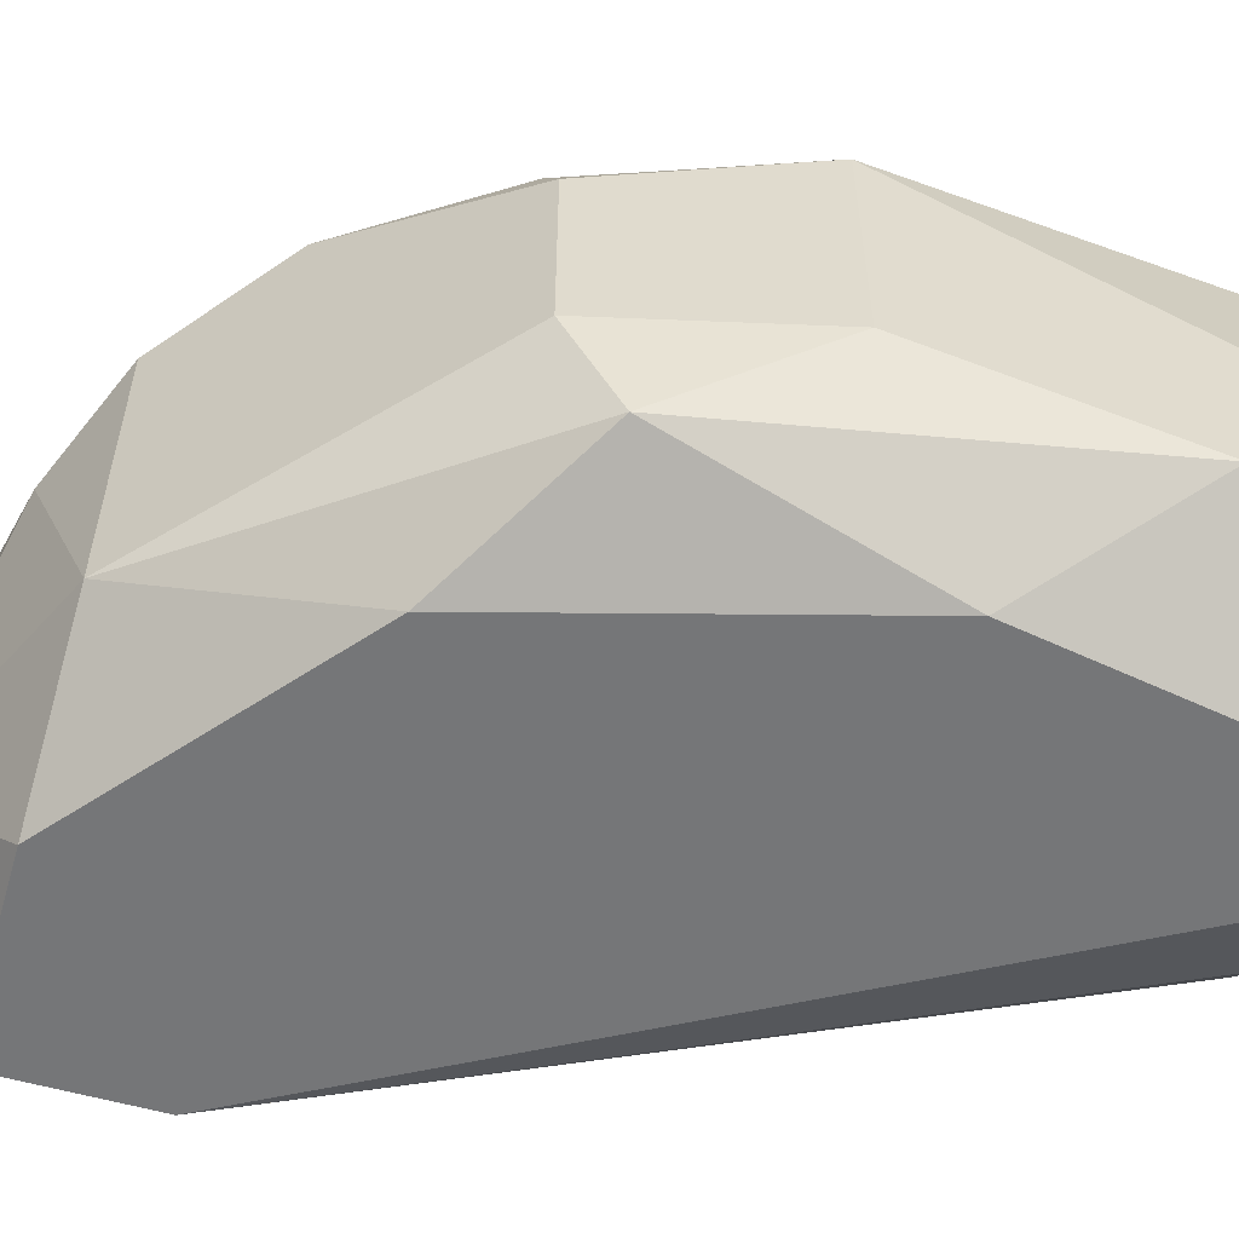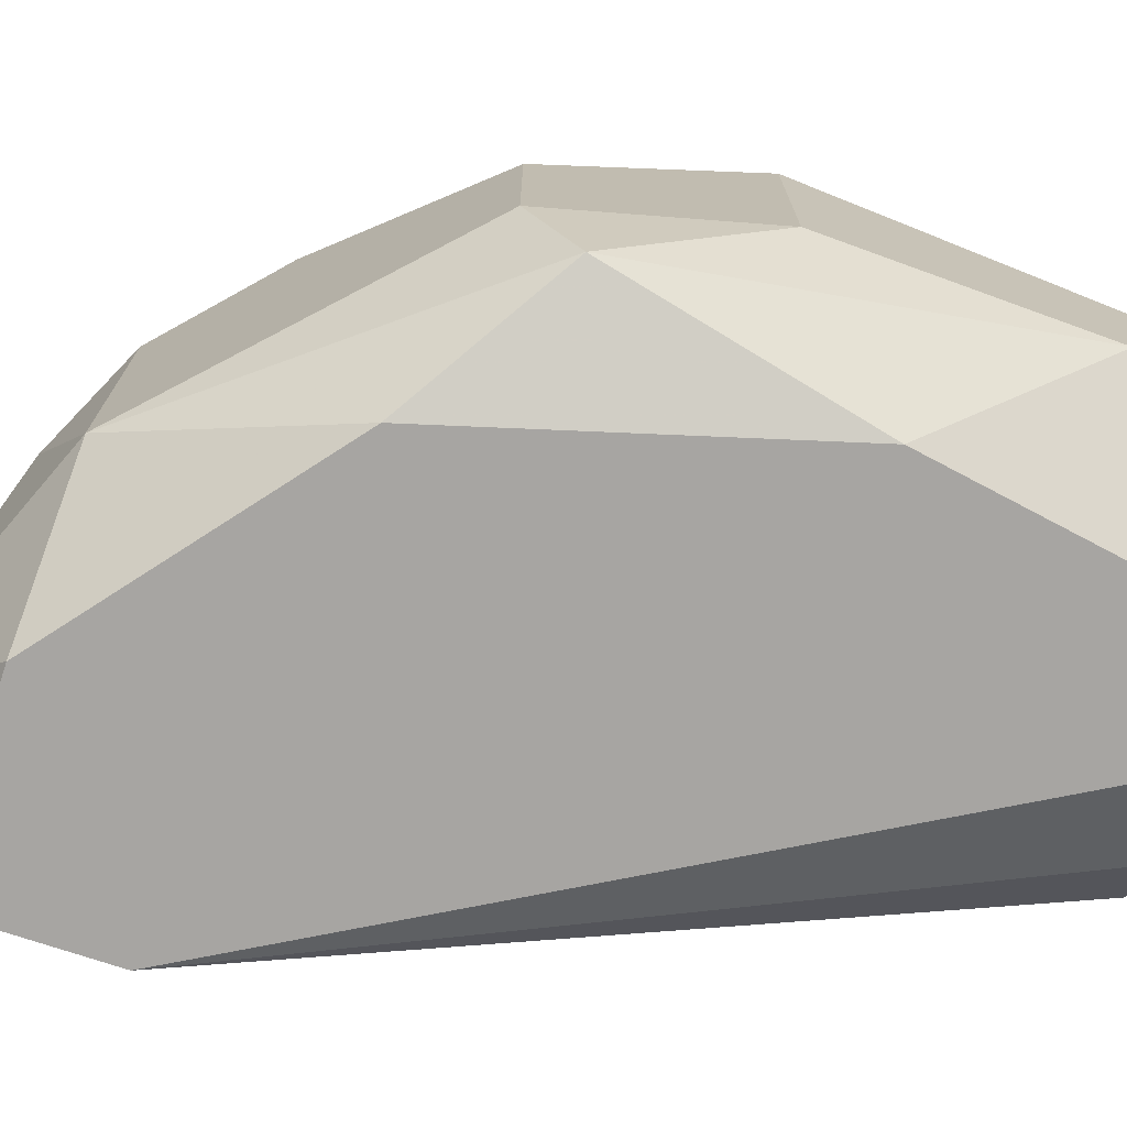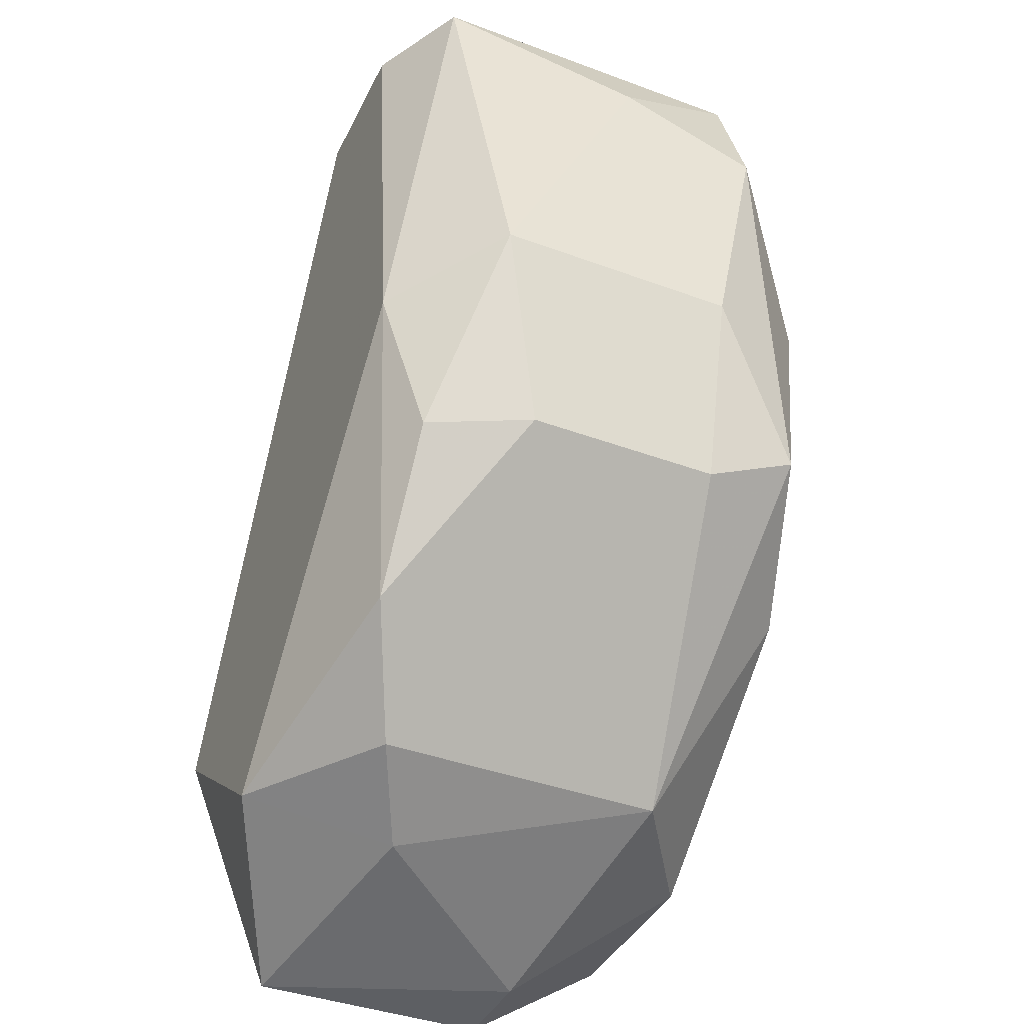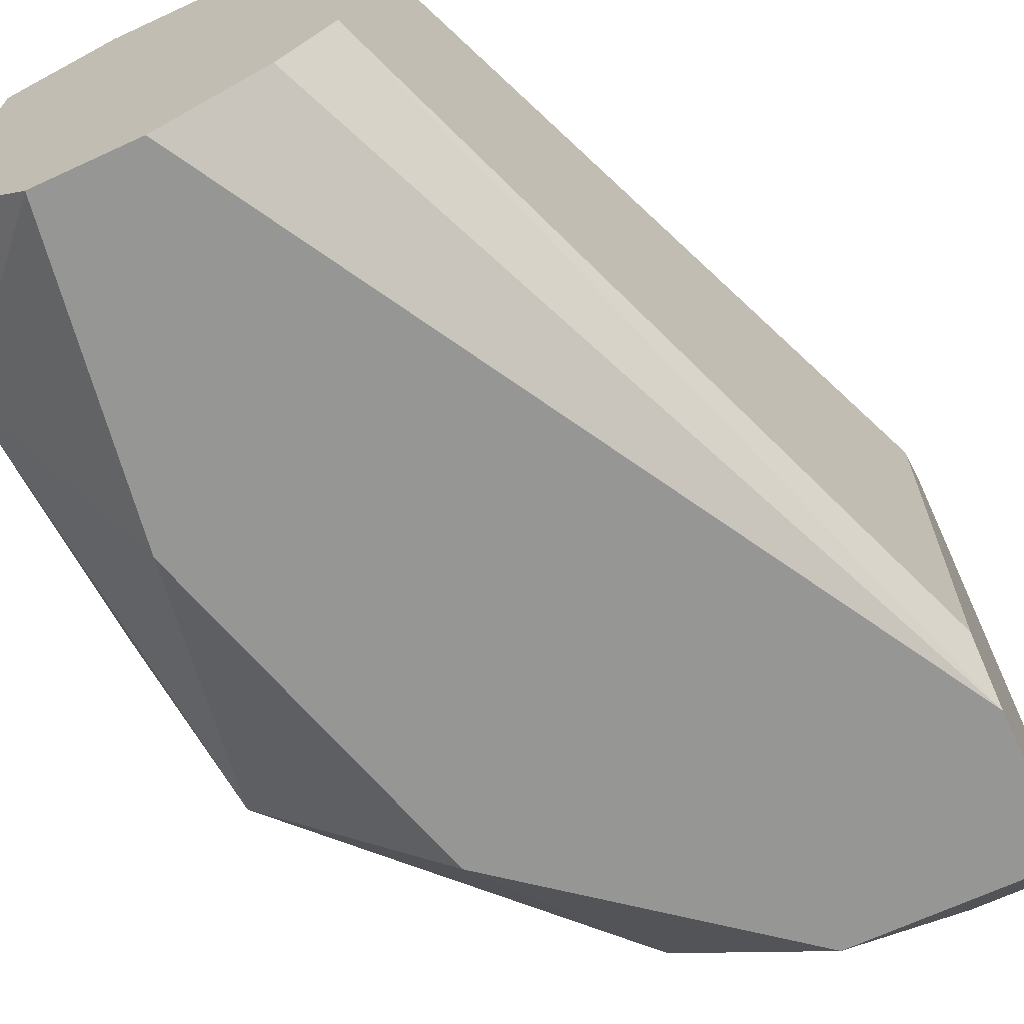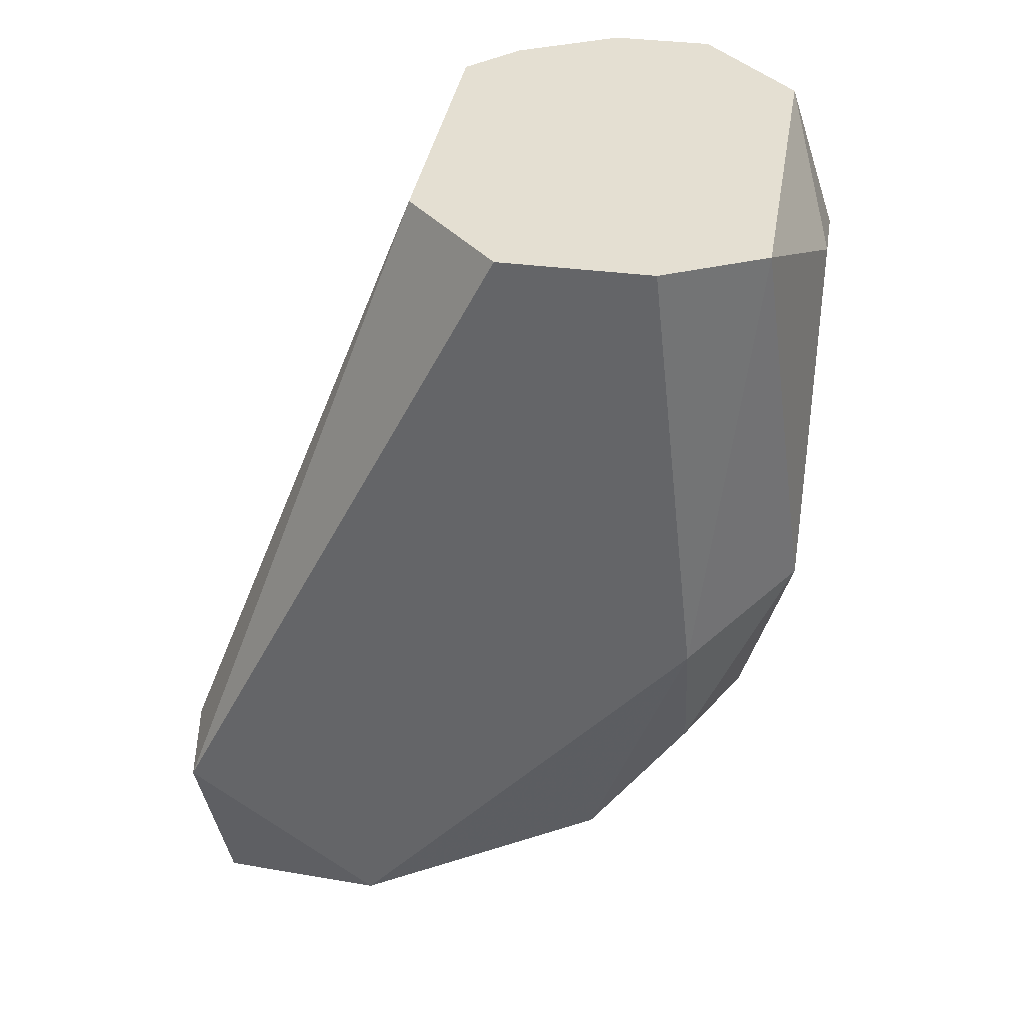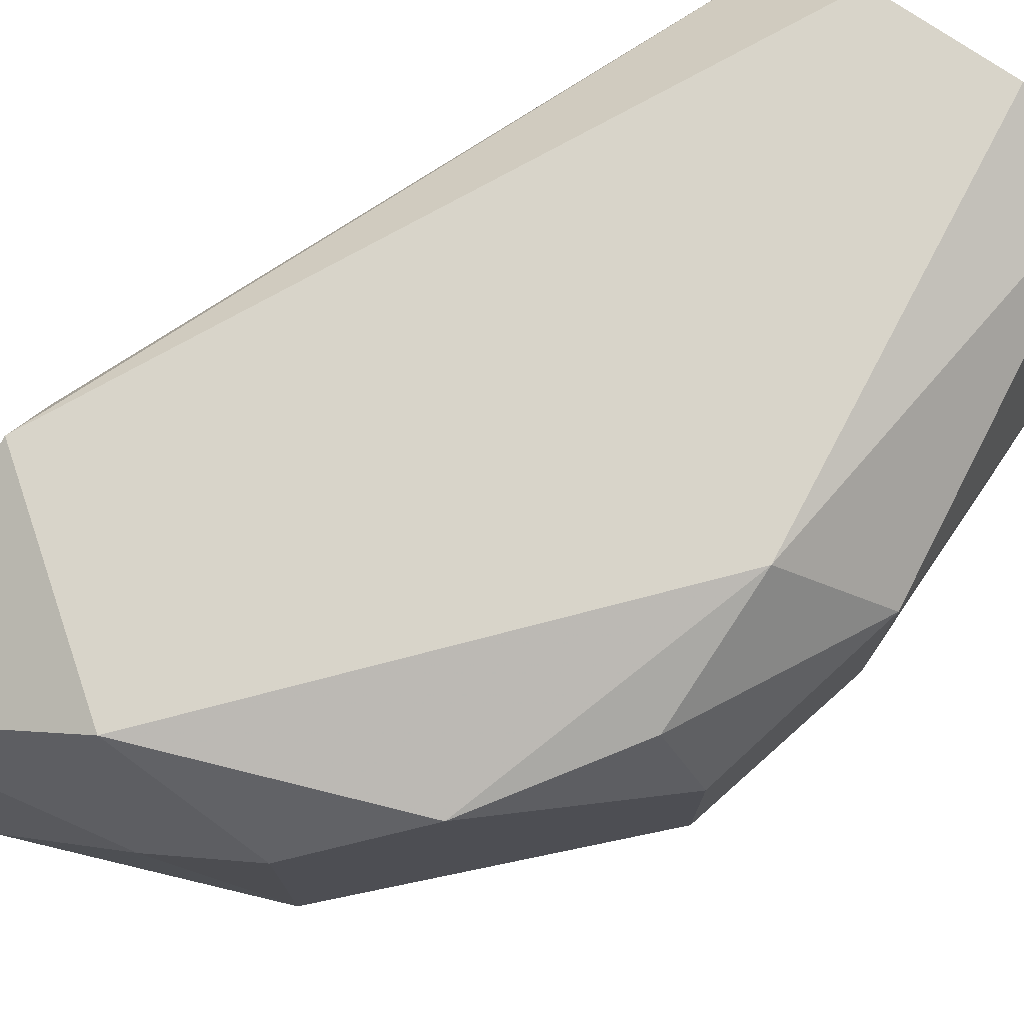
<metadata>
{"format":"obj","ext":"obj","renderer":"f3d","projection":"perspective","resolution":1024,"background":"white","views":[{"elev":-56.8,"azim":73.5,"up":"+Z"},{"elev":-73.9,"azim":71.6,"up":"+Z"},{"elev":-40.1,"azim":65.5,"up":"+Y"},{"elev":-67.7,"azim":-155.2,"up":"+Z"},{"elev":37.0,"azim":9.5,"up":"+Y"},{"elev":75.6,"azim":34.3,"up":"+Z"}]}
</metadata>
<code>
v 0.1051 0.006091 -2.1e-05
v 0.09416 -0.008153 -0.001697
v 0.09416 -0.008153 0.002492
v 0.09836 0.007769 0.002492
v 0.1034 -0.002286 0.003331
v 0.1034 0.002738 -0.004211
v 0.09919 0.007769 -0.003373
v 0.09416 -0.003962 -0.004211
v 0.1 -0.006474 -0.002534
v 0.1025 0.007769 0.004169
v 0.09416 -0.003962 0.004169
v 0.1042 -0.001448 -0.003373
v 0.1025 0.007769 -0.004211
v 0.09752 -0.006474 0.004169
v 0.09752 -0.006474 -0.004211
v 0.1051 0.001063 0.002492
v 0.1 -0.006474 0.002492
v 0.1051 0.005252 -0.002534
v 0.1042 0.007769 0.003331
v 0.1034 0.000224 0.004169
v 0.1042 -0.002286 0.001655
v 0.1 0.007769 0.004169
v 0.09836 0.007769 -0.002534
v 0.09416 -0.003123 0.003331
v 0.09584 -0.008153 -0.001697
v 0.1042 0.007769 -0.002534
v 0.09416 -0.003123 -0.003373
v 0.09416 -0.006474 -0.004211
v 0.1017 -0.003123 -0.004211
v 0.1051 0.001063 -0.001697
v 0.1009 0.007769 -0.004211
v 0.1017 -0.004799 0.003331
v 0.1042 -0.002286 -0.001697
v 0.09836 -0.007314 0.001655
f 25 9 34
f 2 3 8
f 7 4 10
f 8 3 11
f 6 8 13
f 7 10 13
f 11 3 14
f 10 11 14
f 8 6 15
f 12 6 18
f 6 13 18
f 1 16 18
f 13 10 19
f 16 1 19
f 16 19 20
f 10 14 20
f 5 16 20
f 19 10 20
f 16 5 21
f 10 4 22
f 4 11 22
f 11 10 22
f 4 7 23
f 7 8 23
f 8 11 24
f 11 4 24
f 4 23 24
f 3 2 25
f 2 15 25
f 15 9 25
f 1 18 26
f 18 13 26
f 19 1 26
f 13 19 26
f 23 8 27
f 8 24 27
f 24 23 27
f 2 8 28
f 8 15 28
f 15 2 28
f 6 12 29
f 12 9 29
f 15 6 29
f 9 15 29
f 12 18 30
f 18 16 30
f 16 21 30
f 8 7 31
f 13 8 31
f 7 13 31
f 17 9 32
f 14 17 32
f 5 20 32
f 20 14 32
f 21 5 32
f 21 32 33
f 9 12 33
f 12 30 33
f 30 21 33
f 32 9 33
f 14 3 34
f 9 17 34
f 17 14 34
f 3 25 34

</code>
